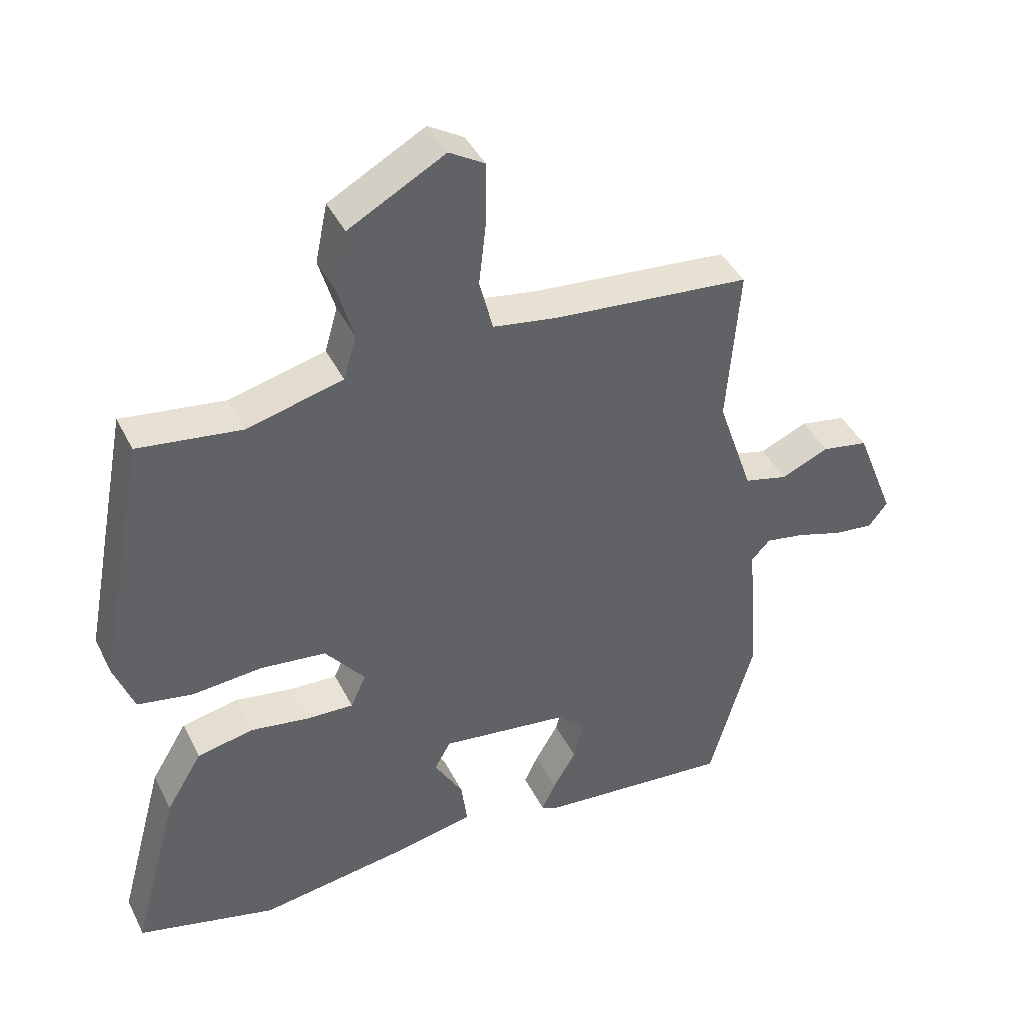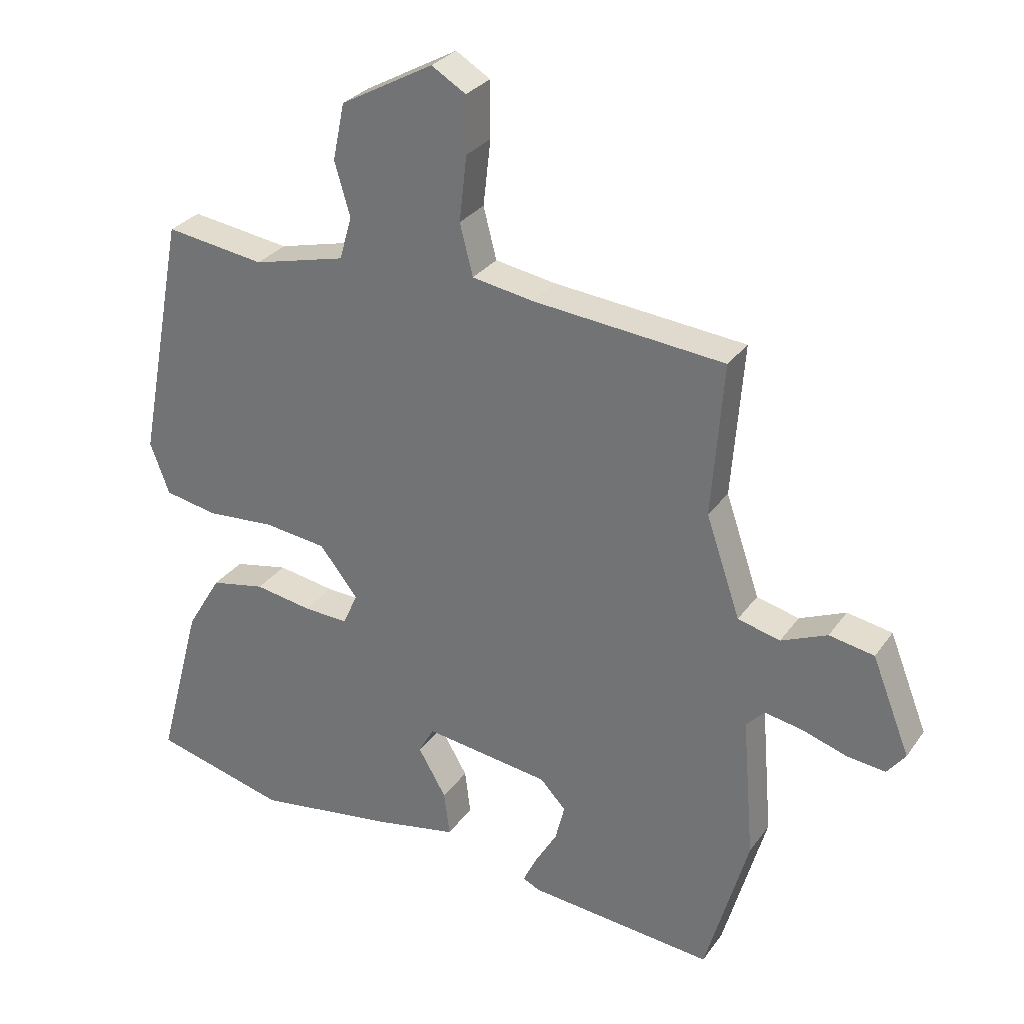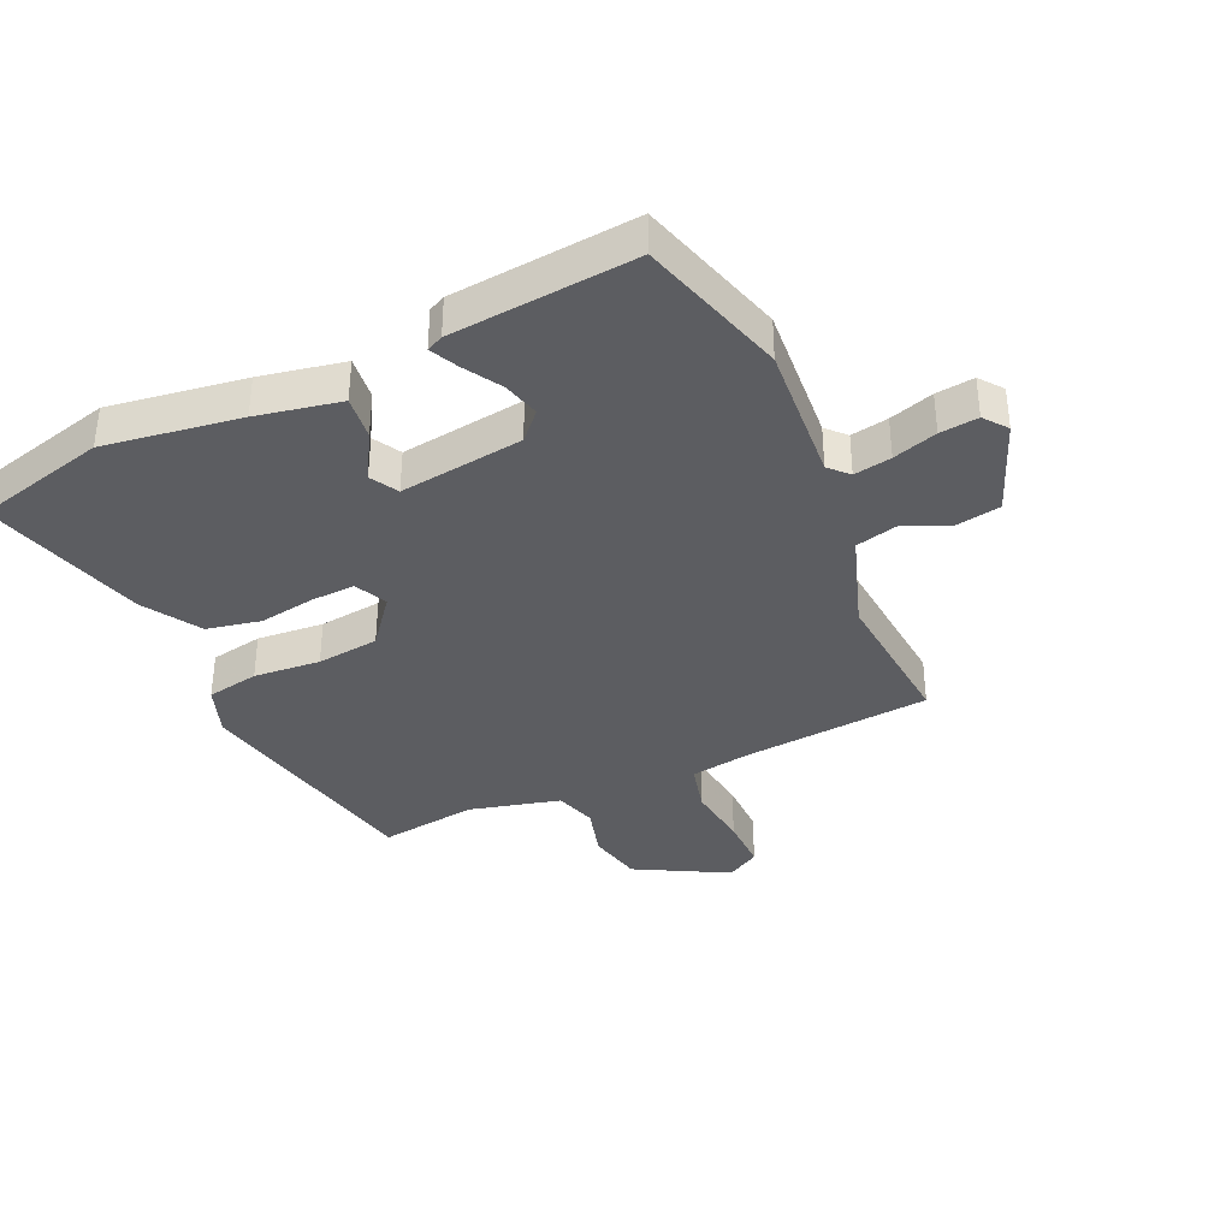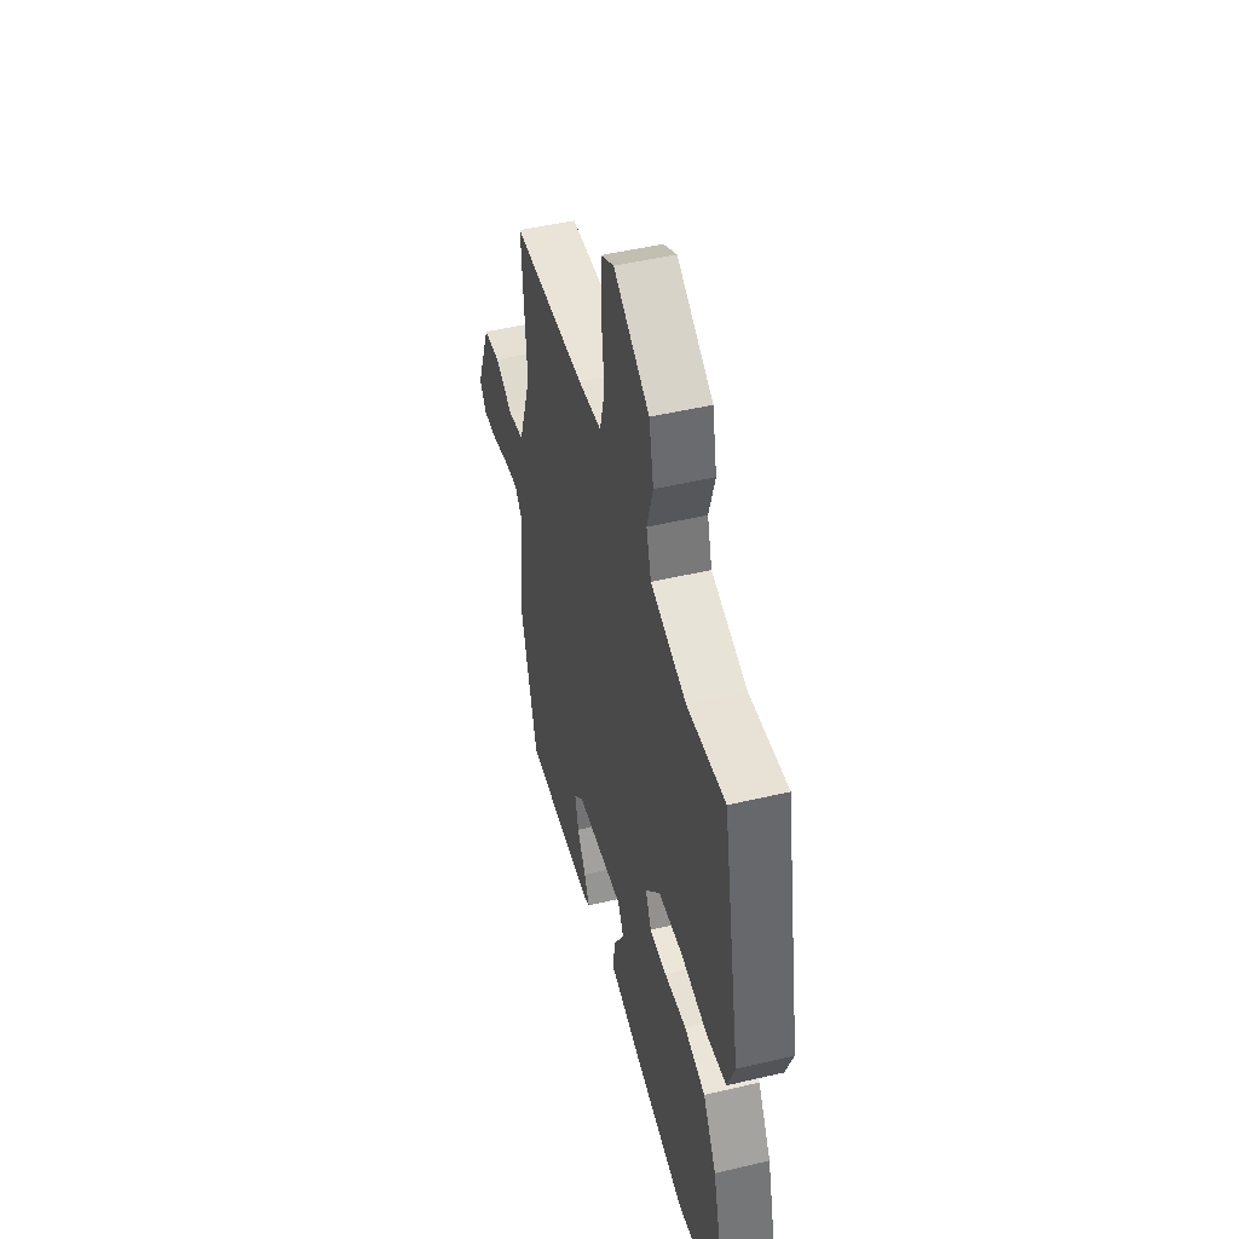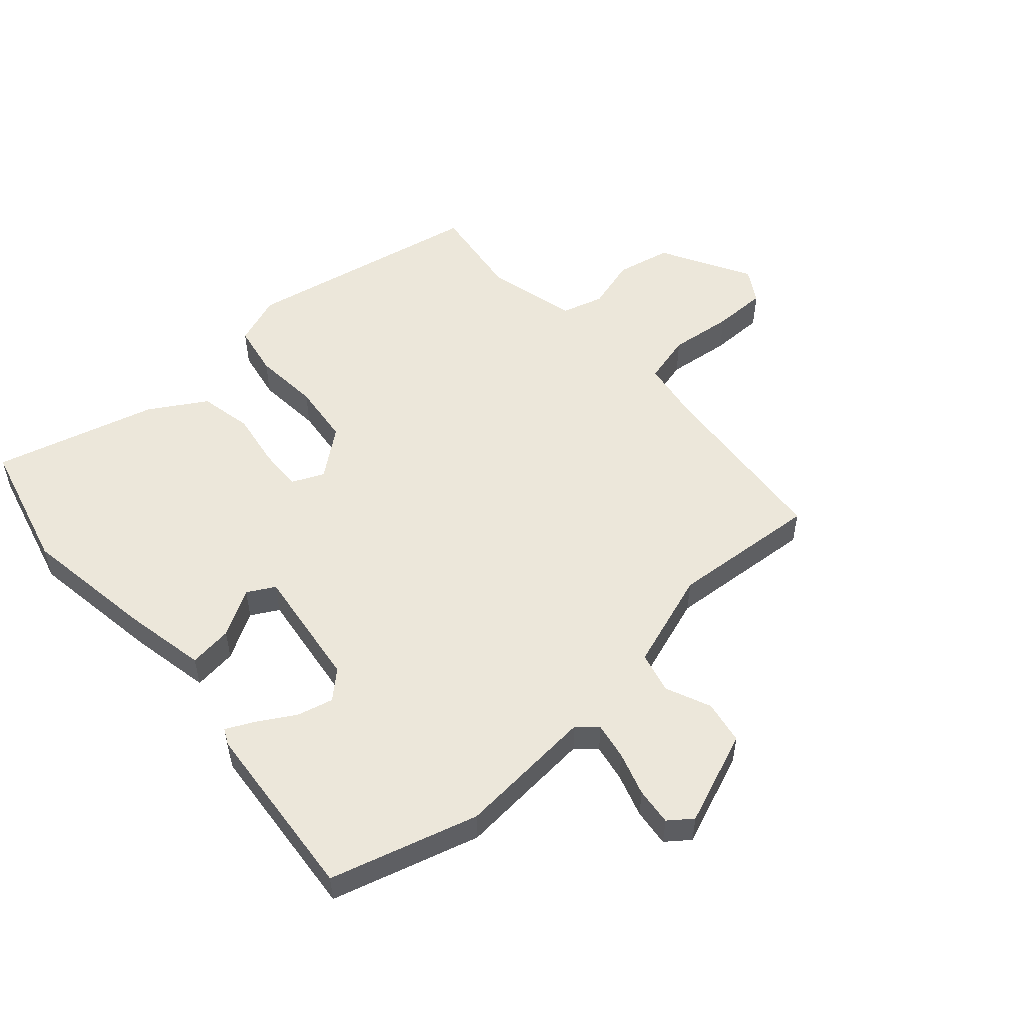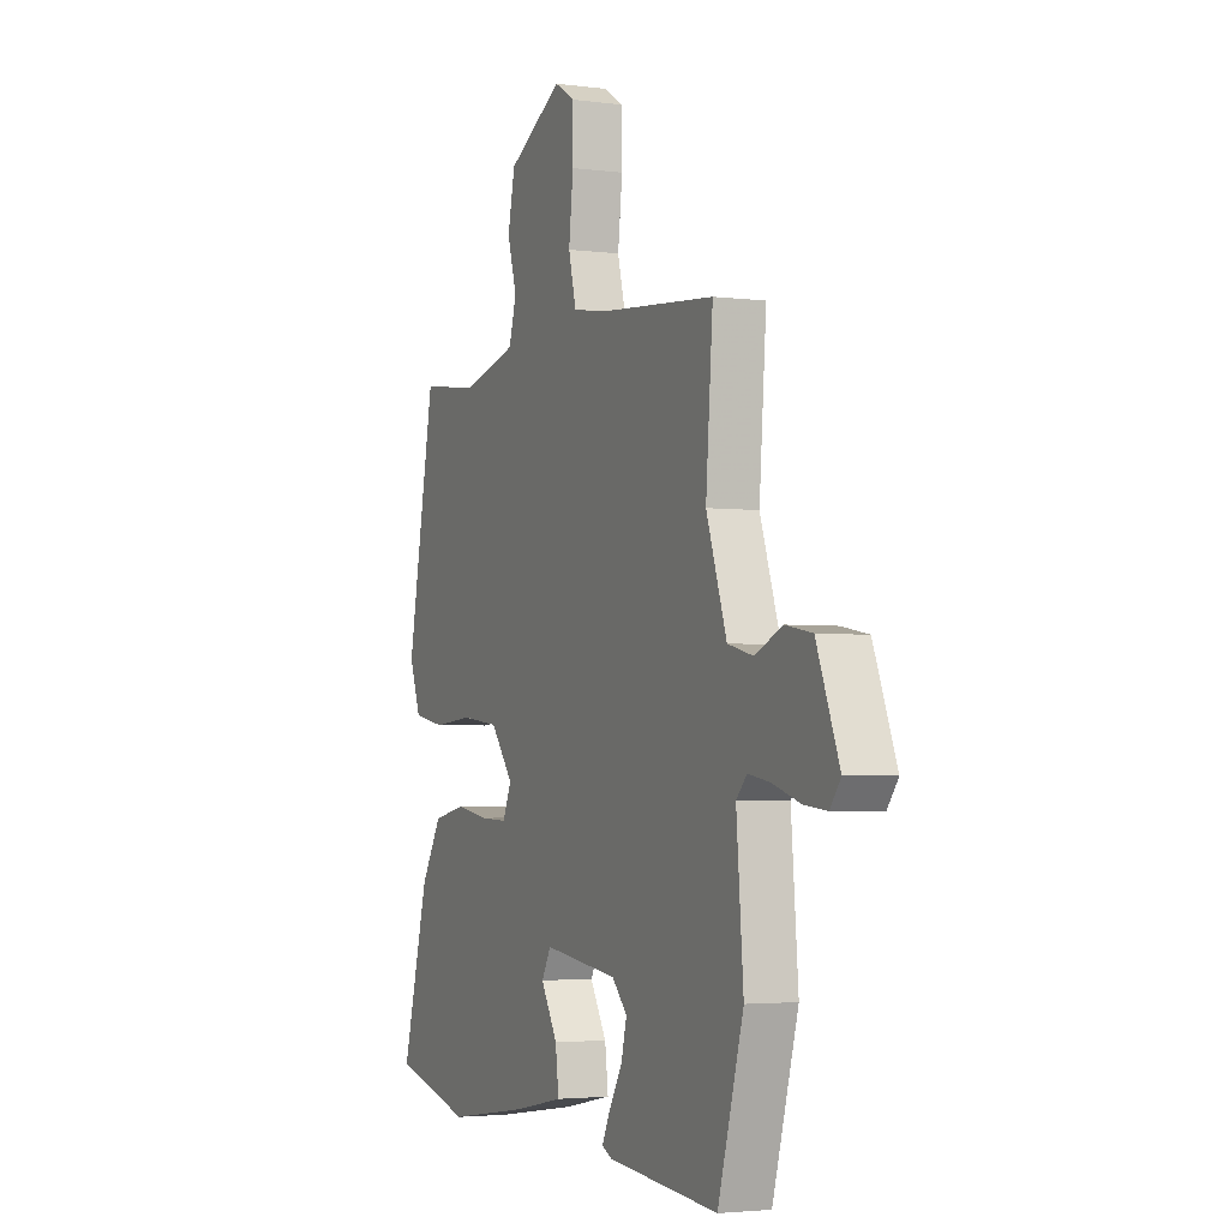
<metadata>
{"format":"obj","ext":"obj","renderer":"f3d","projection":"perspective","resolution":1024,"background":"white","views":[{"elev":41.9,"azim":155.1,"up":"+Z"},{"elev":29.6,"azim":-151.3,"up":"+Z"},{"elev":-36.3,"azim":-155.3,"up":"+Y"},{"elev":49.1,"azim":75.4,"up":"+Z"},{"elev":52.7,"azim":-131.6,"up":"+Y"},{"elev":-3.2,"azim":-114.0,"up":"+Z"}]}
</metadata>
<code>
v 0.468 0.07 0.505
v 0.544 0.07 0.109
v 0.513 0.07 0.026
v 0.427 0.07 0.01
v 0.318 0.07 0.019
v 0.216 0.07 0.007
v 0.154 0.07 -0.071
v 0.178 0.07 -0.124
v 0.25 0.07 -0.121
v 0.342 0.07 -0.106
v 0.43 0.07 -0.124
v 0.486 0.07 -0.217
v 0.558 0.07 -0.485
v 0.343 0.07 -0.54
v 0.122 0.07 -0.507
v -0.014 0.07 -0.48
v -0.005 0.07 -0.408
v 0.04 0.07 -0.331
v 0.015 0.07 -0.286
v -0.187 0.07 -0.313
v -0.228 0.07 -0.357
v -0.213 0.07 -0.417
v -0.177 0.07 -0.478
v -0.155 0.07 -0.524
v -0.182 0.07 -0.537
v -0.482 0.07 -0.564
v -0.551 0.07 -0.321
v -0.532 0.07 -0.092
v -0.561 0.07 -0.061
v -0.622 0.07 -0.072
v -0.694 0.07 -0.095
v -0.756 0.07 -0.102
v -0.785 0.07 -0.064
v -0.724 0.07 0.09
v -0.652 0.07 0.103
v -0.578 0.07 0.071
v -0.51 0.07 0.088
v -0.455 0.07 0.249
v -0.474 0.07 0.495
v -0.166 0.07 0.523
v -0.068 0.07 0.539
v -0.047 0.07 0.621
v -0.059 0.07 0.726
v -0.059 0.07 0.816
v -0.004 0.07 0.849
v 0.145 0.07 0.767
v 0.164 0.07 0.676
v 0.139 0.07 0.59
v 0.159 0.07 0.521
v 0.308 0.07 0.483
v 0.468 0 0.505
v 0.544 0 0.109
v 0.513 0 0.026
v 0.427 0 0.01
v 0.318 0 0.019
v 0.216 0 0.007
v 0.154 0 -0.071
v 0.178 0 -0.124
v 0.25 0 -0.121
v 0.342 0 -0.106
v 0.43 0 -0.124
v 0.486 0 -0.217
v 0.558 0 -0.485
v 0.343 0 -0.54
v 0.122 0 -0.507
v -0.014 0 -0.48
v -0.005 0 -0.408
v 0.04 0 -0.331
v 0.015 0 -0.286
v -0.187 0 -0.313
v -0.228 0 -0.357
v -0.213 0 -0.417
v -0.177 0 -0.478
v -0.155 0 -0.524
v -0.182 0 -0.537
v -0.482 0 -0.564
v -0.551 0 -0.321
v -0.532 0 -0.092
v -0.561 0 -0.061
v -0.622 0 -0.072
v -0.694 0 -0.095
v -0.756 0 -0.102
v -0.785 0 -0.064
v -0.724 0 0.09
v -0.652 0 0.103
v -0.578 0 0.071
v -0.51 0 0.088
v -0.455 0 0.249
v -0.474 0 0.495
v -0.166 0 0.523
v -0.068 0 0.539
v -0.047 0 0.621
v -0.059 0 0.726
v -0.059 0 0.816
v -0.004 0 0.849
v 0.145 0 0.767
v 0.164 0 0.676
v 0.139 0 0.59
v 0.159 0 0.521
v 0.308 0 0.483
f 45 46 47 48
f 45 48 49
f 42 43 44 45
f 42 45 49
f 41 42 49
f 40 41 49 50
f 38 39 40 50
f 33 34 35 36
f 33 36 37
f 30 31 32 33
f 29 30 33 37
f 28 29 37
f 22 23 24 25
f 22 25 26 27
f 15 16 17 18
f 13 14 15 18
f 13 18 19
f 12 13 19
f 9 10 11 12
f 8 9 12 19
f 7 8 19 20
f 2 3 4 5
f 2 5 6
f 1 2 6
f 21 22 27 28
f 20 21 28 37
f 20 37 38 50
f 7 20 50
f 1 6 7 50
f 98 97 96 95
f 99 98 95
f 95 94 93 92
f 99 95 92
f 99 92 91
f 100 99 91 90
f 100 90 89 88
f 86 85 84 83
f 87 86 83
f 83 82 81 80
f 87 83 80 79
f 87 79 78
f 75 74 73 72
f 77 76 75 72
f 68 67 66 65
f 68 65 64 63
f 69 68 63
f 69 63 62
f 62 61 60 59
f 69 62 59 58
f 70 69 58 57
f 55 54 53 52
f 56 55 52
f 56 52 51
f 78 77 72 71
f 87 78 71 70
f 100 88 87 70
f 100 70 57
f 100 57 56 51
f 1 51 52 2
f 2 52 53 3
f 3 53 54 4
f 4 54 55 5
f 5 55 56 6
f 6 56 57 7
f 7 57 58 8
f 8 58 59 9
f 9 59 60 10
f 10 60 61 11
f 11 61 62 12
f 12 62 63 13
f 13 63 64 14
f 14 64 65 15
f 15 65 66 16
f 16 66 67 17
f 17 67 68 18
f 18 68 69 19
f 19 69 70 20
f 20 70 71 21
f 21 71 72 22
f 22 72 73 23
f 23 73 74 24
f 24 74 75 25
f 25 75 76 26
f 26 76 77 27
f 27 77 78 28
f 28 78 79 29
f 29 79 80 30
f 30 80 81 31
f 31 81 82 32
f 32 82 83 33
f 33 83 84 34
f 34 84 85 35
f 35 85 86 36
f 36 86 87 37
f 37 87 88 38
f 38 88 89 39
f 39 89 90 40
f 40 90 91 41
f 41 91 92 42
f 42 92 93 43
f 43 93 94 44
f 44 94 95 45
f 45 95 96 46
f 46 96 97 47
f 47 97 98 48
f 48 98 99 49
f 49 99 100 50
f 50 100 51 1

</code>
